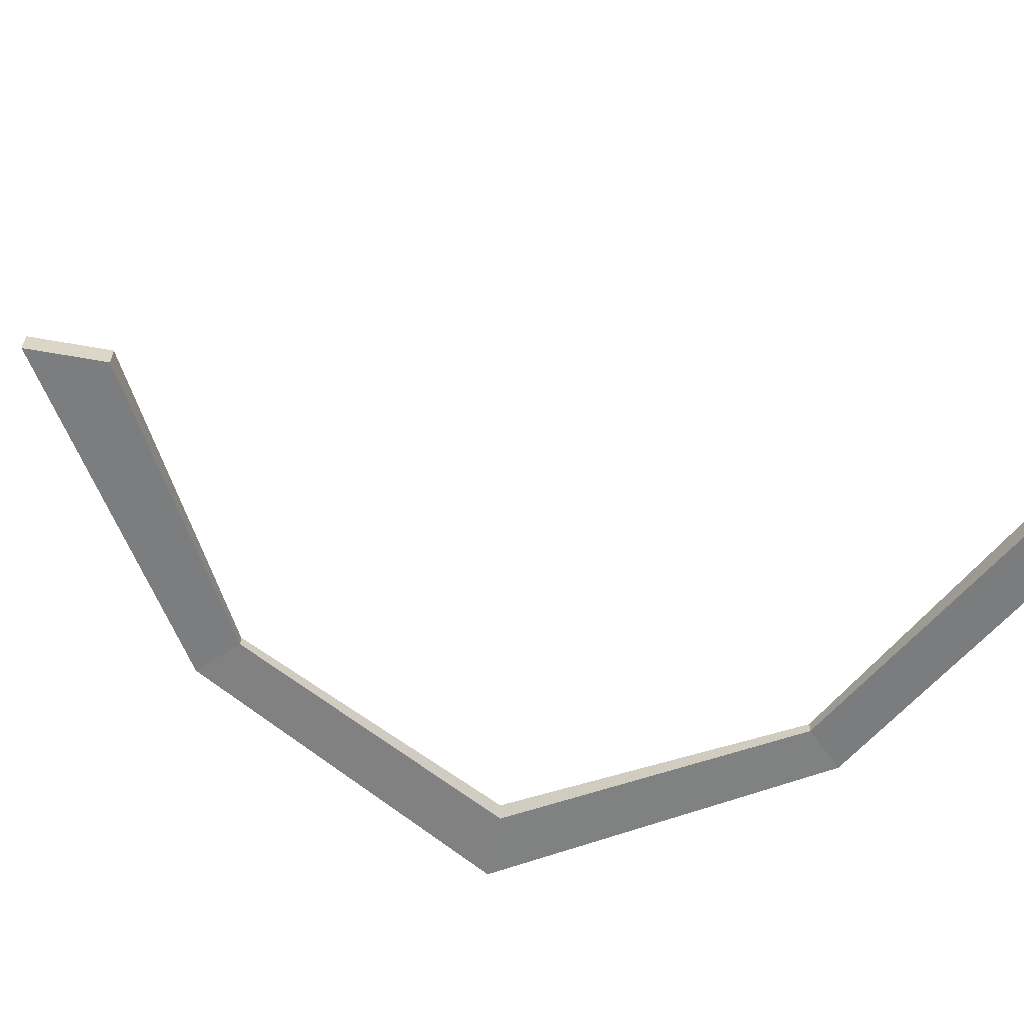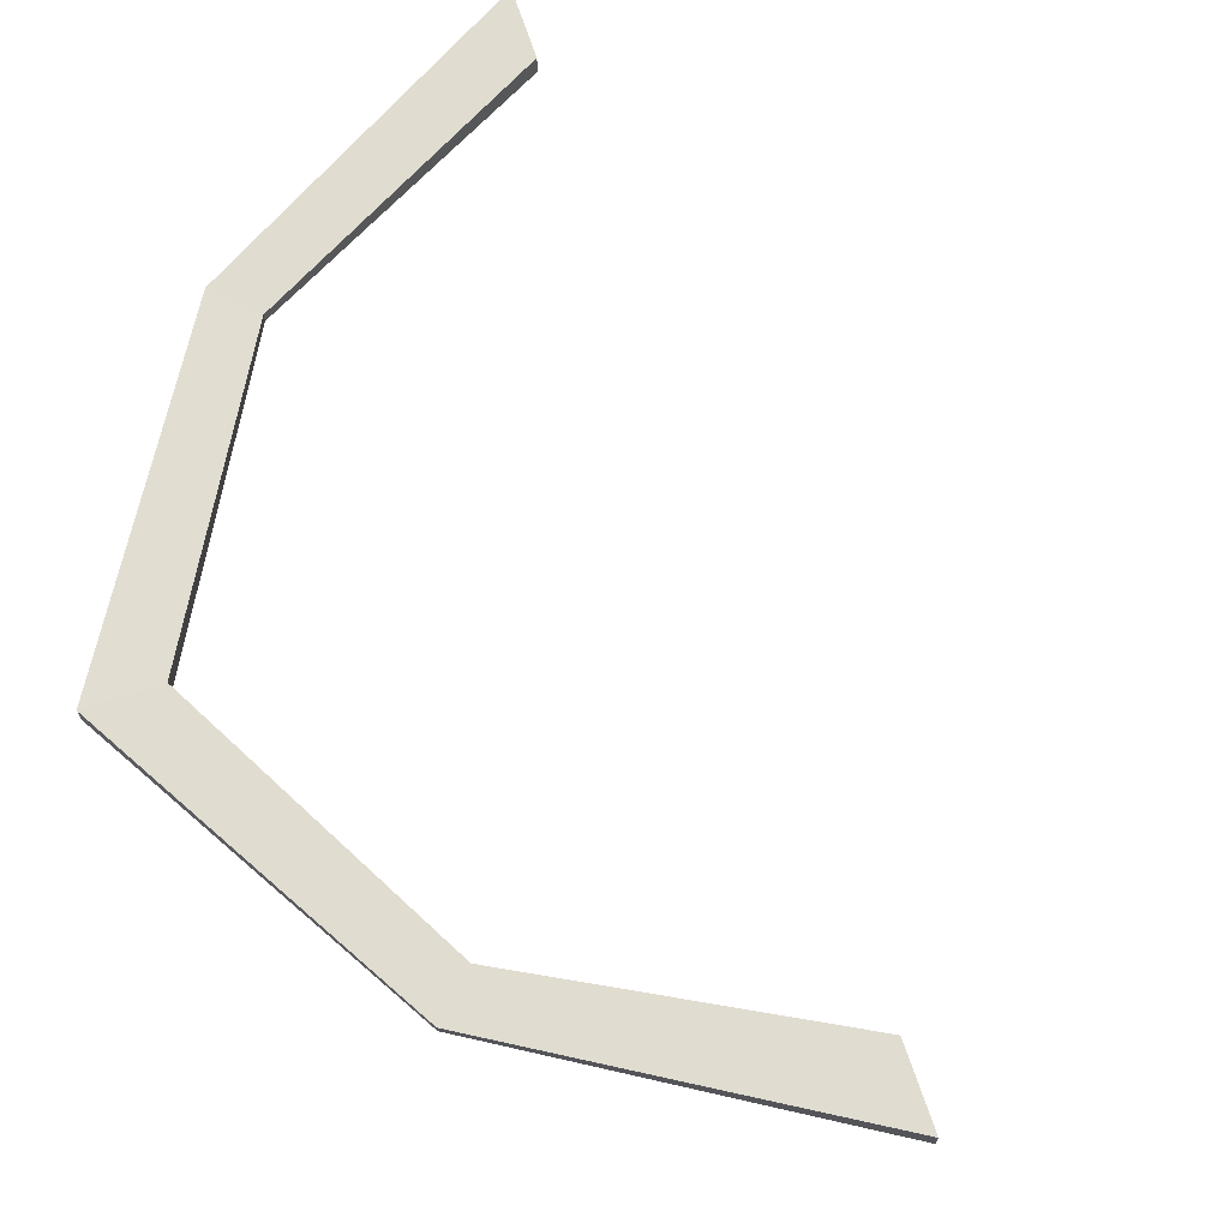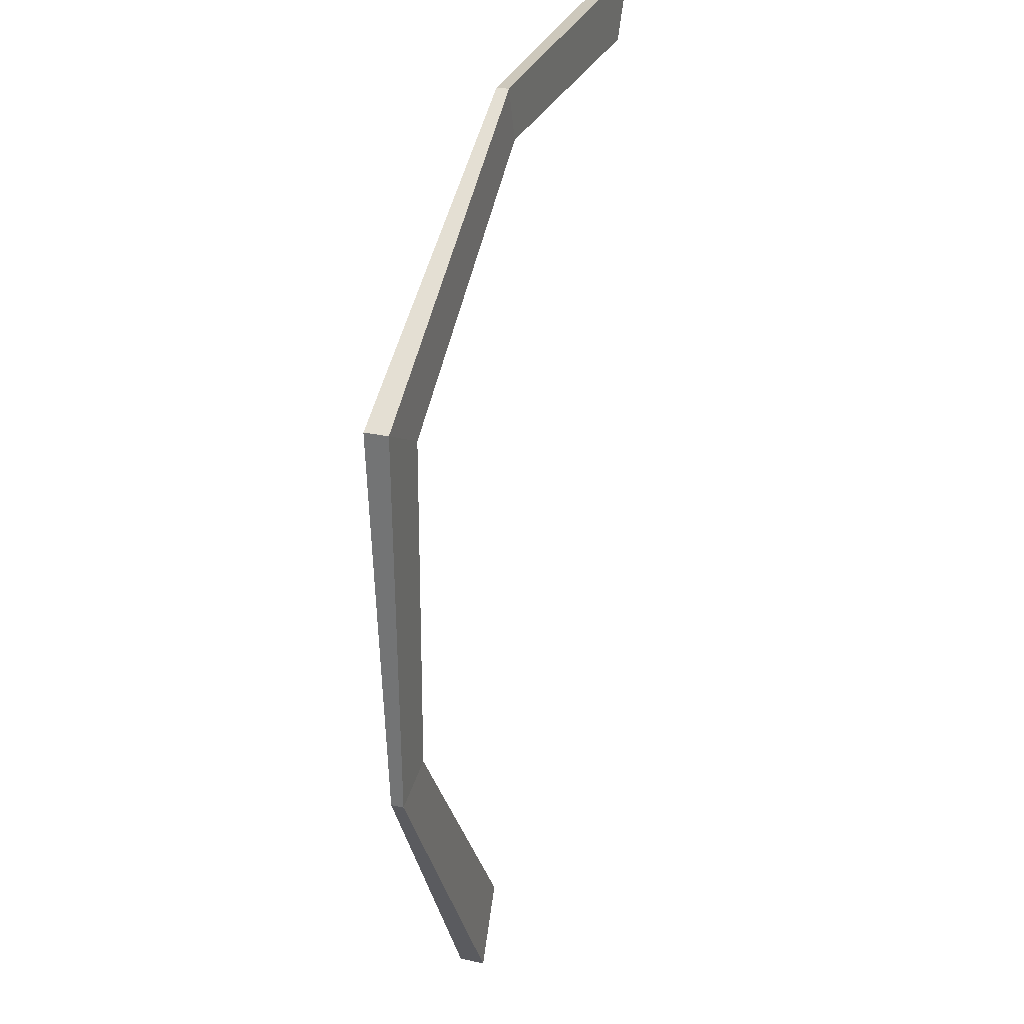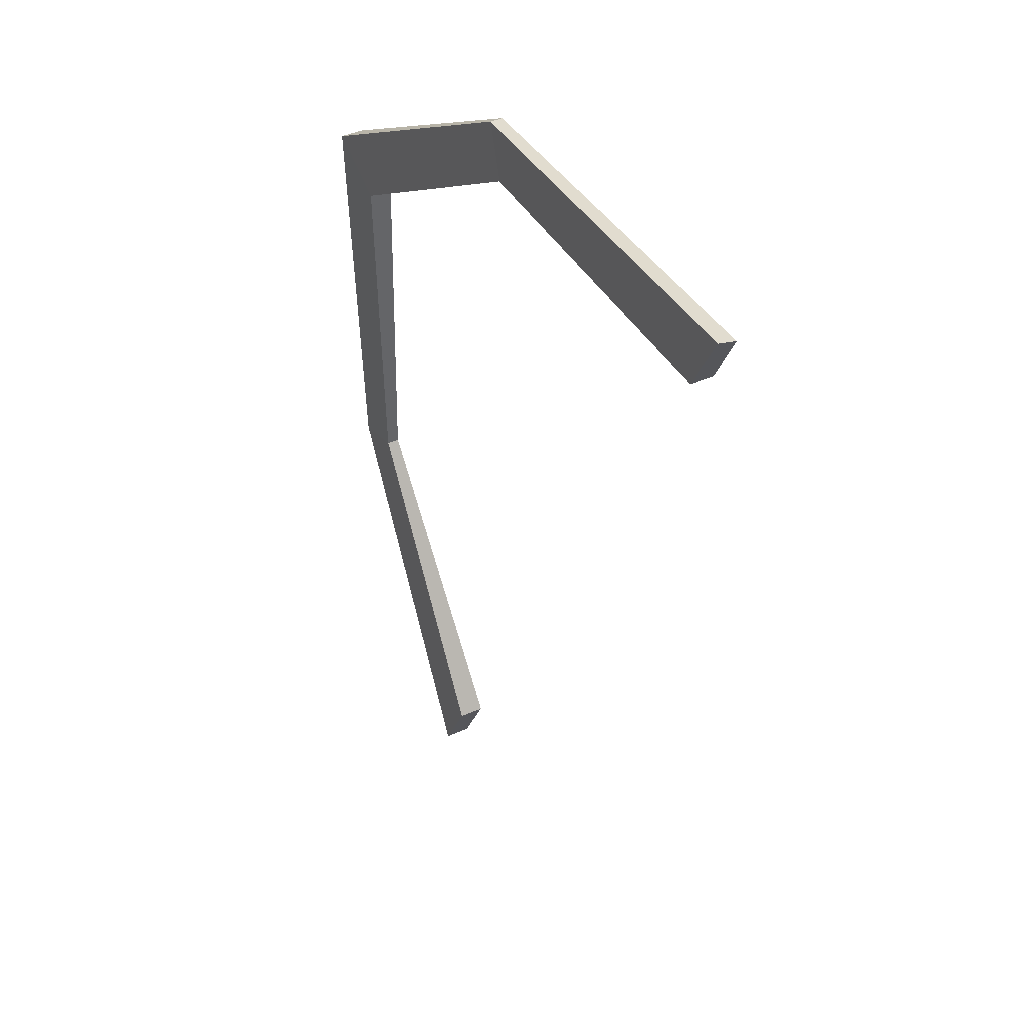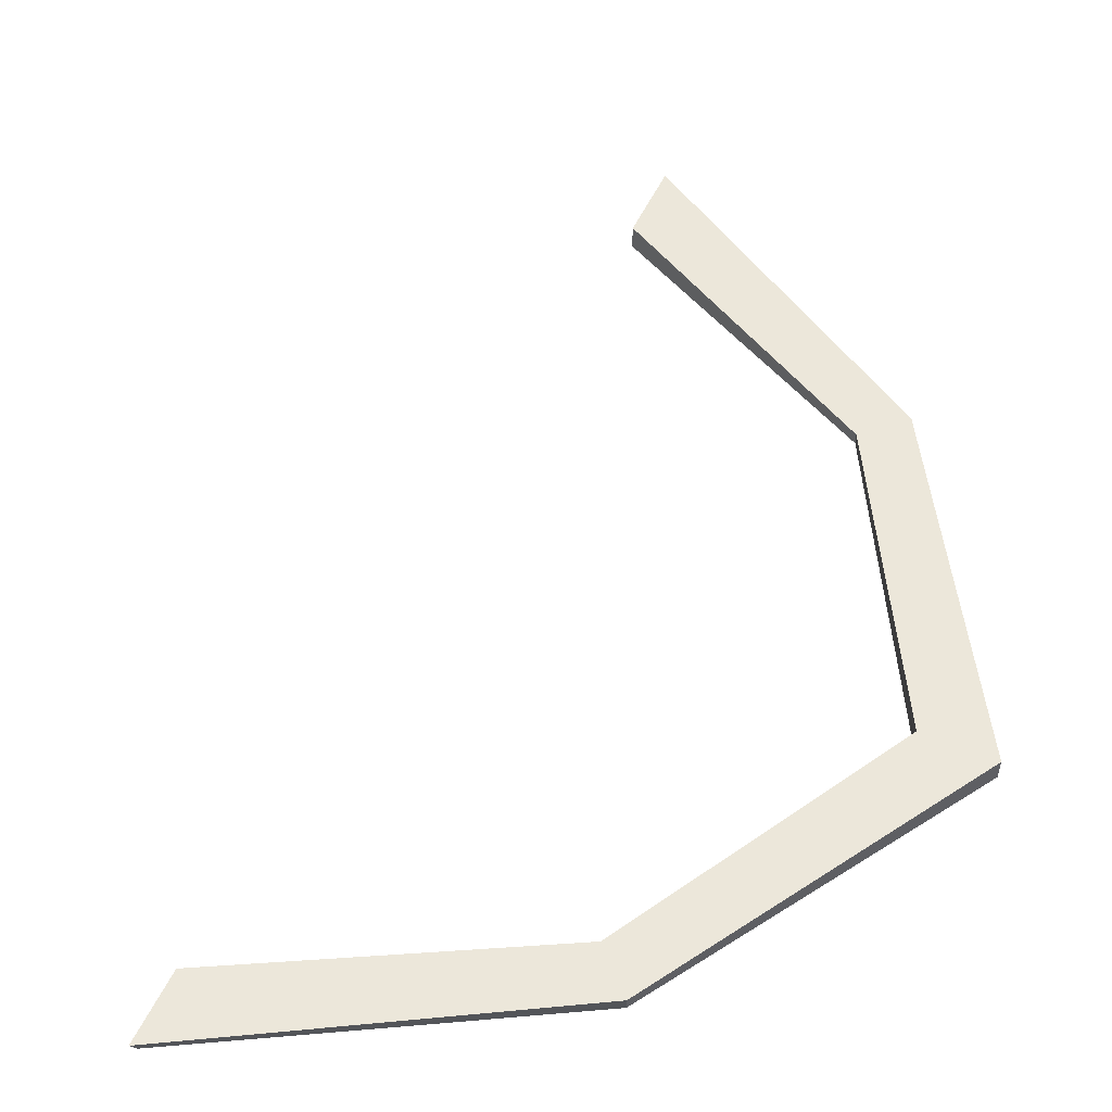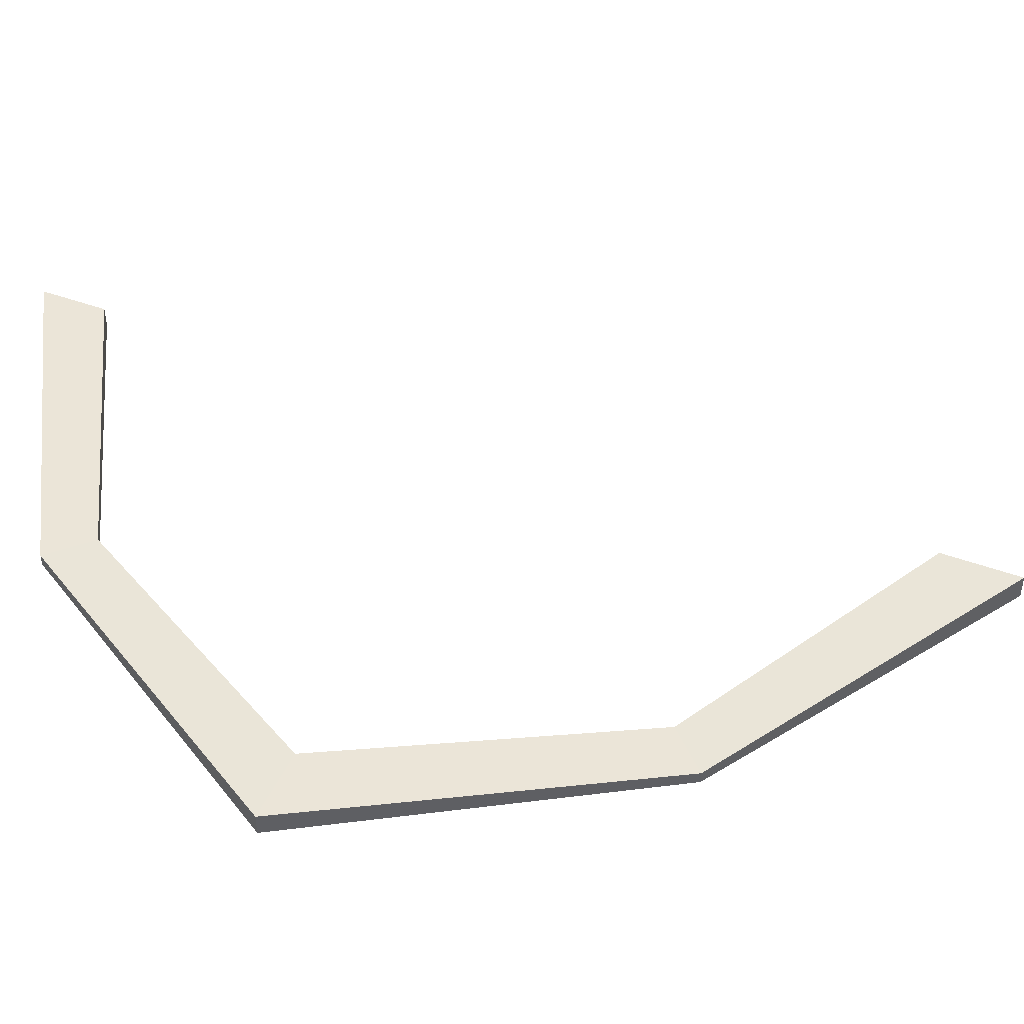
<metadata>
{"format":"obj","ext":"obj","renderer":"f3d","projection":"perspective","resolution":1024,"background":"white","views":[{"elev":-60.0,"azim":51.8,"up":"+Z"},{"elev":69.1,"azim":-46.1,"up":"+Z"},{"elev":27.4,"azim":-71.8,"up":"+Y"},{"elev":42.5,"azim":61.8,"up":"+Y"},{"elev":51.6,"azim":176.6,"up":"+Z"},{"elev":45.2,"azim":-94.6,"up":"+Z"}]}
</metadata>
<code>
o Cube.016
v -0.6922 -0.2143 0.4194
v -0.3674 -0.6969 0.4081
v -0.7859 -0.2434 0.4194
v -0.6922 -0.2143 0.4299
v -0.703 0.3712 0.4063
v -0.2143 0.6922 0.4194
v -0.703 0.3712 0.4262
v -0.8186 0.4322 0.4063
v -0.2434 0.7859 0.4194
v -0.8186 0.4322 0.4461
v -0.2434 0.7859 0.4405
v -0.7859 -0.2434 0.4405
v -0.703 0.3712 0.4461
v -0.2143 0.6922 0.4405
v -0.6922 -0.2143 0.4405
v -0.3674 -0.6969 0.4518
v -0.4342 -0.8237 0.4518
v -0.3674 -0.6969 0.4299
v -0.4342 -0.8237 0.4081
v 0.3715 0.7047 0.4488
v -0.2143 0.6922 0.4299
v 0.3715 0.7047 0.4291
v 0.3715 0.7047 0.4095
v 0.4245 0.8053 0.4134
v 0.4317 0.8189 0.4488
f 1 2 19 3
f 2 1 4 18
f 5 1 3 8
f 1 5 7 4
f 5 6 21 7
f 6 5 8 9
f 9 8 10 11
f 8 3 12 10
f 13 14 11 10
f 15 13 10 12
f 14 13 7 21
f 13 15 4 7
f 15 16 18 4
f 16 15 12 17
f 17 19 2 18 16
f 3 19 17 12
f 14 20 25 11
f 20 14 21 22
f 6 23 22 21
f 20 22 23 24 25
f 23 6 9 24
f 24 9 11 25

</code>
